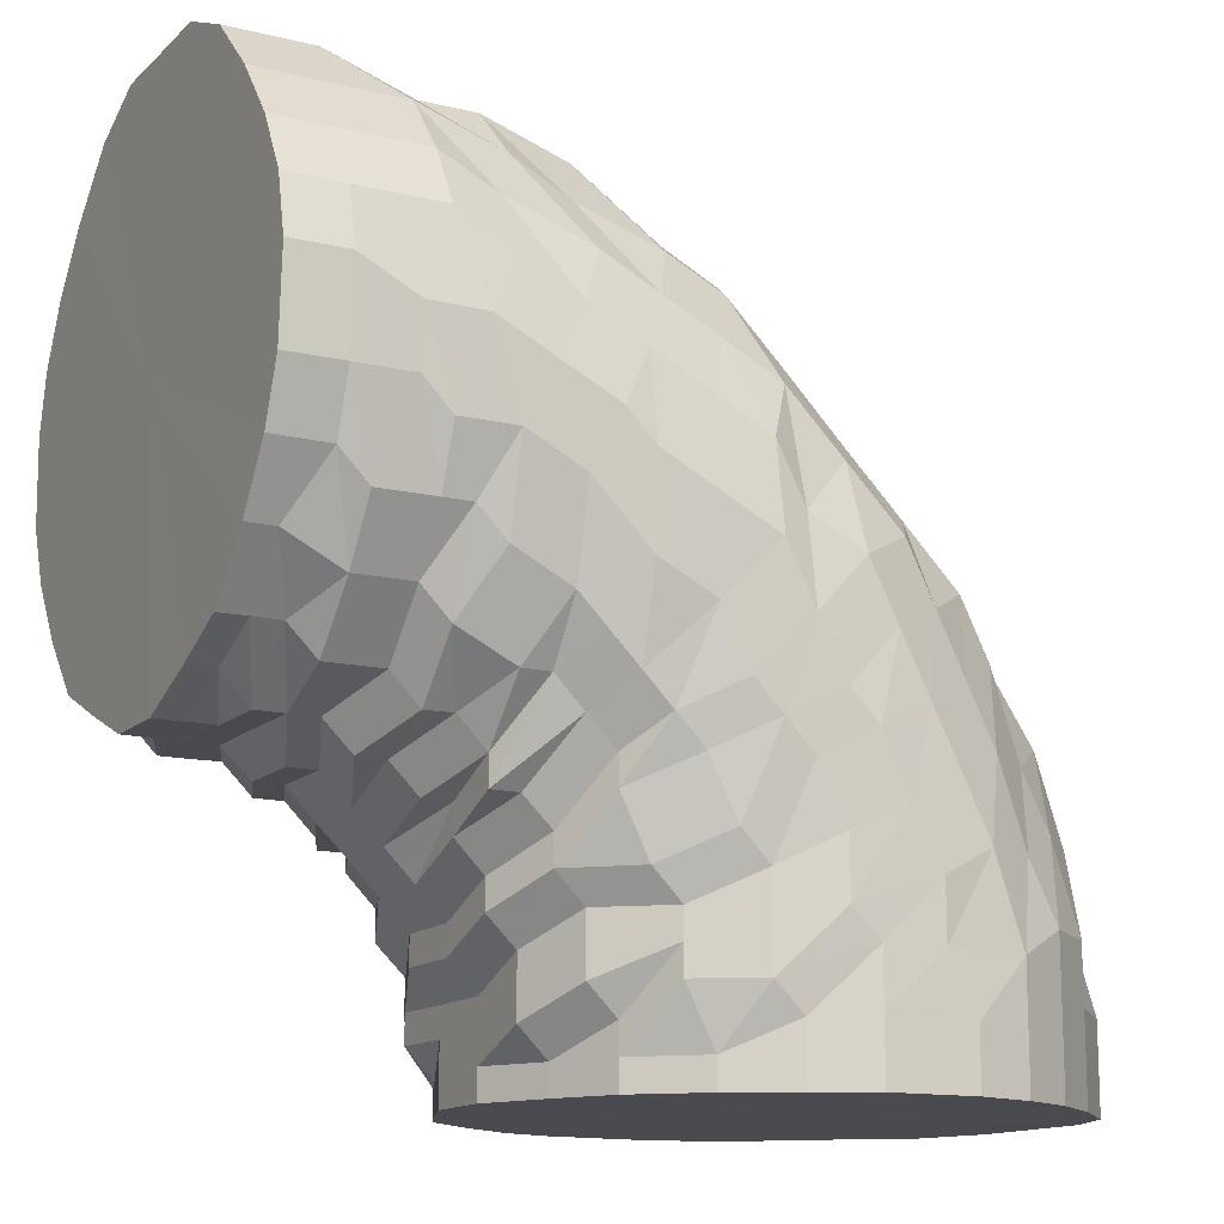
<metadata>
{"format":"obj","ext":"obj","renderer":"f3d","projection":"perspective","resolution":1024,"background":"white","views":[{"elev":-13.8,"azim":151.5,"up":"+Y"}]}
</metadata>
<code>
o 13062
v 2177 1880 7.44
v 2177 1880 7.44
v 2177 1880 7.465
v 2177 1880 7.465
v 2177 1880 7.488
v 2177 1880 7.465
v 2177 1880 7.488
v 2177 1880 7.508
v 2177 1880 7.488
v 2177 1880 7.44
v 2177 1880 7.465
v 2177 1880 7.488
v 2177 1880 7.415
v 2177 1880 7.44
v 2177 1880 7.415
v 2177 1880 7.44
v 2177 1880 7.415
v 2177 1880 7.415
v 2177 1880 7.392
v 2177 1880 7.392
v 2177 1880 7.392
v 2177 1880 7.415
v 2177 1880 7.392
v 2177 1880 7.372
v 2177 1880 7.372
v 2177 1880 7.372
v 2177 1880 7.392
v 2177 1880 7.372
v 2177 1880 7.356
v 2177 1880 7.356
v 2177 1880 7.356
v 2177 1880 7.372
v 2177 1880 7.356
v 2177 1880 7.345
v 2177 1880 7.345
v 2177 1880 7.345
v 2177 1880 7.356
v 2177 1880 7.345
v 2177 1880 7.34
v 2177 1880 7.34
v 2177 1880 7.34
v 2177 1880 7.345
v 2177 1880 7.34
v 2177 1880 7.342
v 2177 1880 7.342
v 2177 1880 7.342
v 2177 1880 7.34
v 2177 1880 7.342
v 2177 1880 7.35
v 2177 1880 7.35
v 2177 1880 7.35
v 2177 1880 7.342
v 2177 1880 7.35
v 2177 1880 7.363
v 2177 1880 7.363
v 2177 1880 7.363
v 2177 1880 7.35
v 2177 1880 7.363
v 2177 1880 7.381
v 2177 1880 7.381
v 2177 1880 7.381
v 2177 1880 7.363
v 2177 1880 7.381
v 2177 1880 7.403
v 2177 1880 7.403
v 2177 1880 7.403
v 2177 1880 7.381
v 2177 1880 7.403
v 2177 1880 7.427
v 2177 1880 7.427
v 2177 1880 7.427
v 2177 1880 7.403
v 2177 1880 7.427
v 2177 1880 7.453
v 2177 1880 7.453
v 2177 1880 7.453
v 2177 1880 7.427
v 2177 1880 7.453
v 2177 1880 7.477
v 2177 1880 7.477
v 2177 1880 7.477
v 2177 1880 7.453
v 2177 1880 7.477
v 2177 1880 7.499
v 2177 1880 7.499
v 2177 1880 7.499
v 2177 1880 7.477
v 2177 1880 7.499
v 2177 1880 7.517
v 2177 1880 7.517
v 2177 1880 7.517
v 2177 1880 7.499
v 2177 1880 7.517
v 2177 1880 7.53
v 2177 1880 7.53
v 2177 1880 7.53
v 2177 1880 7.517
v 2177 1880 7.53
v 2177 1880 7.538
v 2177 1880 7.538
v 2177 1880 7.538
v 2177 1880 7.53
v 2177 1880 7.538
v 2177 1880 7.54
v 2177 1880 7.54
v 2177 1880 7.54
v 2177 1880 7.538
v 2177 1880 7.54
v 2177 1880 7.535
v 2177 1880 7.535
v 2177 1880 7.535
v 2177 1880 7.54
v 2177 1880 7.535
v 2177 1880 7.524
v 2177 1880 7.524
v 2177 1880 7.524
v 2177 1880 7.535
v 2177 1880 7.524
v 2177 1880 7.508
v 2177 1880 7.524
v 2177 1880 7.508
v 2177 1880 7.508
v 2177 1880 7.508
v 2177 1880 7.488
v 2177 1880 7.465
v 2177 1880 7.465
v 2177 1880 7.44
v 2177 1880 7.488
v 2177 1880 7.508
v 2177 1880 7.465
v 2177 1880 7.415
v 2177 1880 7.44
v 2177 1880 7.415
v 2177 1880 7.392
v 2177 1880 7.392
v 2177 1880 7.372
v 2177 1880 7.372
v 2177 1880 7.356
v 2177 1880 7.356
v 2177 1880 7.345
v 2177 1880 7.345
v 2177 1880 7.34
v 2177 1880 7.34
v 2177 1880 7.342
v 2177 1880 7.342
v 2177 1880 7.35
v 2177 1880 7.35
v 2177 1880 7.363
v 2177 1880 7.363
v 2177 1880 7.381
v 2177 1880 7.381
v 2177 1880 7.403
v 2177 1880 7.403
v 2177 1880 7.427
v 2177 1880 7.427
v 2177 1880 7.453
v 2177 1880 7.453
v 2177 1880 7.477
v 2177 1880 7.477
v 2177 1880 7.499
v 2177 1880 7.499
v 2177 1880 7.517
v 2177 1880 7.517
v 2177 1880 7.53
v 2177 1880 7.53
v 2177 1880 7.538
v 2177 1880 7.538
v 2177 1880 7.54
v 2177 1880 7.54
v 2177 1880 7.535
v 2177 1880 7.535
v 2177 1880 7.524
v 2177 1880 7.524
v 2177 1880 7.508
v 2177 1880 7.488
v 2177 1880 7.488
v 2177 1880 7.465
v 2177 1880 7.508
v 2177 1880 7.524
v 2177 1880 7.488
v 2177 1880 7.44
v 2177 1880 7.465
v 2177 1880 7.44
v 2177 1880 7.415
v 2177 1880 7.415
v 2177 1880 7.392
v 2177 1880 7.392
v 2177 1880 7.372
v 2177 1880 7.372
v 2177 1880 7.356
v 2177 1880 7.356
v 2177 1880 7.345
v 2177 1880 7.345
v 2177 1880 7.34
v 2177 1880 7.34
v 2177 1880 7.342
v 2177 1880 7.342
v 2177 1880 7.35
v 2177 1880 7.35
v 2177 1880 7.363
v 2177 1880 7.363
v 2177 1880 7.381
v 2177 1880 7.381
v 2177 1880 7.381
v 2177 1880 7.403
v 2177 1880 7.381
v 2177 1880 7.403
v 2177 1880 7.403
v 2177 1880 7.403
v 2177 1880 7.381
v 2177 1880 7.427
v 2177 1880 7.427
v 2177 1880 7.453
v 2177 1880 7.403
v 2177 1880 7.403
v 2177 1880 7.381
v 2177 1880 7.427
v 2177 1880 7.403
v 2177 1880 7.453
v 2177 1880 7.453
v 2177 1880 7.477
v 2177 1880 7.499
v 2177 1880 7.477
v 2177 1880 7.477
v 2177 1880 7.477
v 2177 1880 7.499
v 2177 1880 7.477
v 2177 1880 7.477
v 2177 1880 7.499
v 2177 1880 7.499
v 2177 1880 7.499
v 2177 1880 7.477
v 2177 1880 7.517
v 2177 1880 7.517
v 2177 1880 7.53
v 2177 1880 7.517
v 2177 1880 7.499
v 2177 1880 7.499
v 2177 1880 7.477
v 2177 1880 7.53
v 2177 1880 7.53
v 2177 1880 7.517
v 2177 1880 7.499
v 2177 1880 7.53
v 2177 1880 7.538
v 2177 1880 7.538
v 2177 1880 7.538
v 2177 1880 7.54
v 2177 1880 7.538
v 2177 1880 7.54
v 2177 1880 7.54
v 2177 1880 7.54
v 2177 1880 7.535
v 2177 1880 7.535
v 2177 1880 7.524
v 2177 1880 7.508
v 2177 1880 7.535
v 2177 1880 7.524
v 2177 1880 7.508
v 2177 1880 7.488
v 2177 1880 7.465
v 2177 1880 7.488
v 2177 1880 7.44
v 2177 1880 7.465
v 2177 1880 7.44
v 2177 1880 7.415
v 2177 1880 7.415
v 2177 1880 7.392
v 2177 1880 7.392
v 2177 1880 7.372
v 2177 1880 7.372
v 2177 1880 7.356
v 2177 1880 7.356
v 2177 1880 7.345
v 2177 1880 7.345
v 2177 1880 7.34
v 2177 1880 7.34
v 2177 1880 7.342
v 2177 1880 7.342
v 2177 1880 7.35
v 2177 1880 7.35
v 2177 1880 7.363
v 2177 1880 7.381
v 2177 1880 7.363
v 2177 1880 7.403
v 2177 1880 7.381
v 2177 1880 7.363
v 2177 1880 7.381
v 2177 1880 7.403
v 2177 1880 7.35
v 2177 1880 7.381
v 2177 1880 7.403
v 2177 1880 7.427
v 2177 1880 7.453
v 2177 1880 7.427
v 2177 1880 7.363
v 2177 1880 7.403
v 2177 1880 7.381
v 2177 1880 7.453
v 2177 1880 7.427
v 2177 1880 7.403
v 2177 1880 7.453
v 2177 1880 7.427
v 2177 1880 7.477
v 2177 1880 7.453
v 2177 1880 7.477
v 2177 1880 7.477
v 2177 1880 7.477
v 2177 1880 7.499
v 2177 1880 7.477
v 2177 1880 7.499
v 2177 1880 7.499
v 2177 1880 7.499
v 2177 1880 7.499
v 2177 1880 7.517
v 2177 1880 7.517
v 2177 1880 7.53
v 2177 1880 7.517
v 2177 1880 7.517
v 2177 1880 7.53
v 2177 1880 7.53
v 2177 1880 7.53
v 2177 1880 7.517
v 2177 1880 7.53
v 2177 1880 7.538
v 2177 1880 7.538
v 2177 1880 7.538
v 2177 1880 7.54
v 2177 1880 7.538
v 2177 1880 7.54
v 2177 1880 7.54
v 2177 1880 7.538
v 2177 1880 7.54
v 2177 1880 7.54
v 2177 1880 7.535
v 2177 1880 7.535
v 2177 1880 7.535
v 2177 1880 7.524
v 2177 1880 7.535
v 2177 1880 7.524
v 2177 1880 7.524
v 2177 1880 7.524
v 2177 1880 7.508
v 2177 1880 7.508
v 2177 1880 7.488
v 2177 1880 7.465
v 2177 1880 7.488
v 2177 1880 7.508
v 2177 1880 7.508
v 2177 1880 7.488
v 2177 1880 7.465
v 2177 1880 7.465
v 2177 1880 7.488
v 2177 1880 7.508
v 2177 1880 7.524
v 2177 1880 7.465
v 2177 1880 7.535
v 2177 1880 7.535
v 2177 1880 7.524
v 2177 1880 7.508
v 2177 1880 7.524
v 2177 1880 7.488
v 2177 1880 7.508
v 2177 1880 7.508
v 2177 1880 7.488
v 2177 1880 7.488
v 2177 1880 7.465
v 2177 1880 7.465
v 2177 1880 7.465
v 2177 1880 7.44
v 2177 1880 7.44
v 2177 1880 7.44
v 2177 1880 7.44
v 2177 1880 7.415
v 2177 1880 7.415
v 2177 1880 7.415
v 2177 1880 7.44
v 2177 1880 7.415
v 2177 1880 7.392
v 2177 1880 7.392
v 2177 1880 7.392
v 2177 1880 7.44
v 2177 1880 7.415
v 2177 1880 7.392
v 2177 1880 7.44
v 2177 1880 7.415
v 2177 1880 7.415
v 2177 1880 7.392
v 2177 1880 7.392
v 2177 1880 7.392
v 2177 1880 7.372
v 2177 1880 7.372
v 2177 1880 7.372
v 2177 1880 7.372
v 2177 1880 7.356
v 2177 1880 7.356
v 2177 1880 7.356
v 2177 1880 7.356
v 2177 1880 7.345
v 2177 1880 7.345
v 2177 1880 7.345
v 2177 1880 7.345
v 2177 1880 7.34
v 2177 1880 7.34
v 2177 1880 7.34
v 2177 1880 7.34
v 2177 1880 7.342
v 2177 1880 7.342
v 2177 1880 7.35
v 2177 1880 7.342
v 2177 1880 7.35
v 2177 1880 7.363
v 2177 1880 7.342
v 2177 1880 7.35
v 2177 1880 7.363
v 2177 1880 7.381
v 2177 1880 7.403
v 2177 1880 7.381
v 2177 1880 7.363
v 2177 1880 7.35
v 2177 1880 7.381
v 2177 1880 7.403
v 2177 1880 7.403
v 2177 1880 7.427
v 2177 1880 7.427
v 2177 1880 7.453
v 2177 1880 7.453
v 2177 1880 7.477
v 2177 1880 7.477
v 2177 1880 7.499
v 2177 1880 7.499
v 2177 1880 7.517
v 2177 1880 7.517
v 2177 1880 7.53
v 2177 1880 7.53
v 2177 1880 7.538
v 2177 1880 7.538
v 2177 1880 7.54
v 2177 1880 7.54
v 2177 1880 7.535
v 2177 1880 7.535
v 2177 1880 7.524
v 2177 1880 7.535
v 2177 1880 7.54
v 2177 1880 7.538
v 2177 1880 7.524
v 2177 1880 7.508
v 2177 1880 7.44
v 2177 1880 7.53
v 2177 1880 7.488
v 2177 1880 7.465
v 2177 1880 7.517
v 2177 1880 7.44
v 2177 1880 7.415
v 2177 1880 7.499
v 2177 1880 7.392
v 2177 1880 7.477
v 2177 1880 7.453
v 2177 1880 7.427
v 2177 1880 7.403
v 2177 1880 7.381
v 2177 1880 7.363
v 2177 1880 7.363
v 2177 1880 7.381
v 2177 1880 7.35
v 2177 1880 7.35
v 2177 1880 7.363
v 2177 1880 7.342
v 2177 1880 7.342
v 2177 1880 7.35
v 2177 1880 7.34
v 2177 1880 7.342
v 2177 1880 7.34
v 2177 1880 7.342
v 2177 1880 7.345
v 2177 1880 7.34
v 2177 1880 7.345
v 2177 1880 7.345
v 2177 1880 7.34
v 2177 1880 7.356
v 2177 1880 7.356
v 2177 1880 7.372
v 2177 1880 7.372
v 2177 1880 7.356
v 2177 1880 7.345
v 2177 1880 7.372
v 2177 1880 7.356
v 2177 1880 7.372
v 2177 1880 7.44
v 2177 1880 7.465
v 2177 1880 7.44
v 2177 1880 7.488
v 2177 1880 7.415
v 2177 1880 7.508
v 2177 1880 7.392
v 2177 1880 7.524
v 2177 1880 7.372
v 2177 1880 7.535
v 2177 1880 7.356
v 2177 1880 7.54
v 2177 1880 7.345
v 2177 1880 7.538
v 2177 1880 7.34
v 2177 1880 7.53
v 2177 1880 7.342
v 2177 1880 7.517
v 2177 1880 7.35
v 2177 1880 7.499
v 2177 1880 7.363
v 2177 1880 7.381
v 2177 1880 7.477
v 2177 1880 7.403
v 2177 1880 7.453
v 2177 1880 7.427
f 1 2 3
f 3 4 5
f 2 4 6
f 5 7 8
f 4 7 9
f 2 10 4
f 4 11 7
f 10 11 4
f 11 12 7
f 13 10 2
f 10 14 11
f 15 13 2
f 15 2 16
f 17 15 1
f 13 18 10
f 18 14 10
f 19 13 15
f 20 18 13
f 19 20 13
f 21 19 15
f 21 15 22
f 23 21 17
f 24 19 21
f 25 20 19
f 24 25 19
f 26 24 21
f 26 21 27
f 28 26 23
f 29 24 26
f 30 25 24
f 29 30 24
f 31 29 26
f 31 26 32
f 33 31 28
f 34 29 31
f 35 30 29
f 34 35 29
f 36 34 31
f 36 31 37
f 38 36 33
f 39 34 36
f 40 35 34
f 39 40 34
f 41 39 36
f 41 36 42
f 43 41 38
f 44 39 41
f 45 40 39
f 44 45 39
f 46 44 41
f 46 41 47
f 48 46 43
f 49 44 46
f 50 45 44
f 49 50 44
f 51 49 46
f 51 46 52
f 53 51 48
f 54 49 51
f 55 50 49
f 54 55 49
f 56 54 51
f 56 51 57
f 58 56 53
f 59 54 56
f 60 55 54
f 59 60 54
f 61 59 56
f 61 56 62
f 63 61 58
f 64 59 61
f 65 60 59
f 64 65 59
f 66 64 61
f 66 61 67
f 68 66 63
f 69 64 66
f 70 65 64
f 69 70 64
f 71 69 66
f 71 66 72
f 73 71 68
f 74 69 71
f 75 70 69
f 74 75 69
f 76 74 71
f 76 71 77
f 78 76 73
f 79 74 76
f 80 75 74
f 79 80 74
f 81 79 76
f 81 76 82
f 83 81 78
f 84 79 81
f 85 80 79
f 84 85 79
f 86 84 81
f 86 81 87
f 88 86 83
f 89 84 86
f 90 85 84
f 89 90 84
f 91 89 86
f 91 86 92
f 93 91 88
f 94 89 91
f 95 90 89
f 94 95 89
f 96 94 91
f 96 91 97
f 98 96 93
f 99 94 96
f 100 95 94
f 99 100 94
f 101 99 96
f 101 96 102
f 103 101 98
f 104 99 101
f 105 100 99
f 104 105 99
f 106 104 101
f 106 101 107
f 108 106 103
f 109 104 106
f 110 105 104
f 109 110 104
f 111 109 106
f 111 106 112
f 113 111 108
f 114 109 111
f 115 110 109
f 114 115 109
f 116 114 111
f 116 111 117
f 118 116 113
f 8 119 118
f 119 116 120
f 7 119 121
f 7 12 119
f 119 122 116
f 12 122 119
f 122 114 116
f 122 123 114
f 123 115 114
f 12 124 122
f 124 123 122
f 125 124 12
f 11 125 12
f 14 125 11
f 125 126 124
f 14 127 125
f 127 126 125
f 124 128 123
f 126 128 124
f 128 129 123
f 123 129 115
f 126 130 128
f 131 127 14
f 18 131 14
f 127 132 126
f 132 130 126
f 131 133 127
f 133 132 127
f 134 131 18
f 20 134 18
f 135 133 131
f 134 135 131
f 136 134 20
f 25 136 20
f 137 135 134
f 136 137 134
f 138 136 25
f 30 138 25
f 139 137 136
f 138 139 136
f 140 138 30
f 35 140 30
f 141 139 138
f 140 141 138
f 142 140 35
f 40 142 35
f 143 141 140
f 142 143 140
f 144 142 40
f 45 144 40
f 145 143 142
f 144 145 142
f 146 144 45
f 50 146 45
f 147 145 144
f 146 147 144
f 148 146 50
f 55 148 50
f 149 147 146
f 148 149 146
f 150 148 55
f 60 150 55
f 151 149 148
f 150 151 148
f 152 150 60
f 65 152 60
f 153 151 150
f 152 153 150
f 154 152 65
f 70 154 65
f 155 153 152
f 154 155 152
f 156 154 70
f 75 156 70
f 157 155 154
f 156 157 154
f 158 156 75
f 80 158 75
f 159 157 156
f 158 159 156
f 160 158 80
f 85 160 80
f 161 159 158
f 160 161 158
f 162 160 85
f 90 162 85
f 163 161 160
f 162 163 160
f 164 162 90
f 95 164 90
f 165 163 162
f 164 165 162
f 166 164 95
f 100 166 95
f 167 165 164
f 166 167 164
f 168 166 100
f 105 168 100
f 169 167 166
f 168 169 166
f 170 168 105
f 110 170 105
f 171 169 168
f 170 171 168
f 172 170 110
f 115 172 110
f 129 172 115
f 172 173 170
f 173 171 170
f 129 174 172
f 174 173 172
f 175 174 129
f 128 175 129
f 130 175 128
f 175 176 174
f 130 177 175
f 177 176 175
f 174 178 173
f 176 178 174
f 178 179 173
f 173 179 171
f 176 180 178
f 181 177 130
f 132 181 130
f 177 182 176
f 182 180 176
f 181 183 177
f 183 182 177
f 184 181 132
f 133 184 132
f 185 183 181
f 184 185 181
f 186 184 133
f 135 186 133
f 187 185 184
f 186 187 184
f 188 186 135
f 137 188 135
f 189 187 186
f 188 189 186
f 190 188 137
f 139 190 137
f 191 189 188
f 190 191 188
f 192 190 139
f 141 192 139
f 193 191 190
f 192 193 190
f 194 192 141
f 143 194 141
f 195 193 192
f 194 195 192
f 196 194 143
f 145 196 143
f 197 195 194
f 196 197 194
f 198 196 145
f 147 198 145
f 199 197 196
f 198 199 196
f 200 198 147
f 149 200 147
f 201 199 198
f 200 201 198
f 202 200 149
f 203 201 200
f 202 203 200
f 151 202 149
f 203 204 201
f 205 204 206
f 207 203 202
f 208 202 151
f 208 207 202
f 153 208 151
f 207 209 210
f 211 208 153
f 211 207 208
f 155 211 153
f 211 212 207
f 213 211 155
f 212 214 207
f 214 215 216
f 157 213 155
f 212 217 214
f 217 218 214
f 219 212 211
f 213 219 211
f 219 220 212
f 220 217 212
f 221 219 213
f 222 221 223
f 224 221 213
f 221 225 219
f 225 220 219
f 226 225 227
f 228 224 213
f 228 213 157
f 159 228 157
f 229 224 228
f 230 228 159
f 230 229 228
f 161 230 159
f 229 231 232
f 233 230 161
f 163 233 161
f 234 229 230
f 233 234 230
f 235 233 163
f 234 236 229
f 165 235 163
f 236 237 229
f 237 238 239
f 240 234 233
f 235 240 233
f 241 236 234
f 240 241 234
f 236 242 237
f 242 243 237
f 241 244 236
f 244 242 236
f 245 241 240
f 246 244 241
f 245 246 241
f 247 245 240
f 247 240 235
f 248 246 245
f 249 247 235
f 249 235 165
f 167 249 165
f 250 245 247
f 250 248 245
f 251 247 249
f 251 250 247
f 252 249 167
f 252 251 249
f 169 252 167
f 253 252 169
f 171 253 169
f 179 253 171
f 253 254 252
f 254 251 252
f 179 255 253
f 255 254 253
f 256 255 179
f 178 256 179
f 180 256 178
f 254 257 251
f 257 250 251
f 255 258 254
f 258 257 254
f 256 259 255
f 259 258 255
f 180 260 256
f 260 259 256
f 261 260 180
f 182 261 180
f 260 262 259
f 263 261 182
f 183 263 182
f 261 264 260
f 264 262 260
f 263 265 261
f 265 264 261
f 266 263 183
f 185 266 183
f 267 265 263
f 266 267 263
f 268 266 185
f 187 268 185
f 269 267 266
f 268 269 266
f 270 268 187
f 189 270 187
f 271 269 268
f 270 271 268
f 272 270 189
f 191 272 189
f 273 271 270
f 272 273 270
f 274 272 191
f 193 274 191
f 275 273 272
f 274 275 272
f 276 274 193
f 195 276 193
f 277 275 274
f 276 277 274
f 278 276 195
f 197 278 195
f 279 277 276
f 278 279 276
f 280 278 197
f 199 280 197
f 281 279 278
f 280 281 278
f 282 280 199
f 201 282 199
f 204 282 201
f 204 283 282
f 282 284 280
f 284 281 280
f 283 284 282
f 285 283 286
f 284 287 281
f 283 288 284
f 288 287 284
f 289 288 283
f 218 289 283
f 217 289 218
f 287 290 281
f 281 290 279
f 288 291 287
f 289 292 288
f 292 291 288
f 217 293 289
f 293 292 289
f 294 293 217
f 220 294 217
f 293 295 292
f 291 296 287
f 287 296 290
f 292 297 291
f 295 297 292
f 291 298 296
f 297 298 291
f 299 295 293
f 294 299 293
f 295 300 297
f 297 301 298
f 300 301 297
f 302 300 295
f 299 302 295
f 300 303 301
f 304 299 294
f 302 305 300
f 305 303 300
f 306 302 299
f 304 306 299
f 307 305 302
f 306 307 302
f 308 304 294
f 308 294 220
f 309 306 304
f 310 308 220
f 225 310 220
f 311 304 308
f 311 309 304
f 312 308 310
f 312 311 308
f 313 310 225
f 313 312 310
f 243 313 225
f 309 314 306
f 314 307 306
f 315 313 243
f 242 315 243
f 316 312 313
f 315 316 313
f 317 315 242
f 316 318 312
f 318 311 312
f 244 317 242
f 318 319 311
f 319 309 311
f 320 316 315
f 317 320 315
f 321 318 316
f 320 321 316
f 322 319 318
f 321 322 318
f 319 323 309
f 323 314 309
f 322 324 319
f 324 323 319
f 325 322 321
f 326 324 322
f 325 326 322
f 327 325 321
f 327 321 320
f 328 326 325
f 329 327 320
f 329 320 317
f 330 325 327
f 330 328 325
f 331 327 329
f 331 330 327
f 332 329 317
f 332 317 244
f 246 332 244
f 333 329 332
f 333 331 329
f 334 332 246
f 334 333 332
f 248 334 246
f 335 331 333
f 336 333 334
f 336 335 333
f 337 336 334
f 337 334 248
f 338 335 336
f 339 337 248
f 339 248 250
f 257 339 250
f 340 336 337
f 340 338 336
f 341 337 339
f 341 340 337
f 342 339 257
f 342 341 339
f 258 342 257
f 343 342 258
f 259 343 258
f 262 343 259
f 343 344 342
f 344 341 342
f 262 345 343
f 345 344 343
f 346 345 262
f 264 346 262
f 345 347 344
f 344 348 341
f 348 340 341
f 347 348 344
f 348 349 340
f 349 338 340
f 347 350 348
f 350 349 348
f 351 347 345
f 346 351 345
f 352 350 347
f 351 352 347
f 350 353 349
f 349 354 338
f 353 354 349
f 354 355 338
f 338 355 335
f 352 356 350
f 356 353 350
f 355 357 335
f 335 357 331
f 357 330 331
f 357 358 330
f 358 328 330
f 355 359 357
f 359 358 357
f 360 359 355
f 354 360 355
f 359 361 358
f 362 360 354
f 353 362 354
f 360 363 359
f 363 361 359
f 363 364 361
f 365 363 360
f 362 365 360
f 365 366 363
f 367 362 353
f 356 367 353
f 368 365 362
f 367 368 362
f 368 369 365
f 370 367 356
f 371 368 367
f 370 371 367
f 371 372 368
f 373 370 356
f 373 356 352
f 374 371 370
f 374 375 371
f 376 370 373
f 376 374 370
f 377 373 352
f 377 352 351
f 378 376 373
f 378 373 377
f 379 374 376
f 379 380 374
f 381 376 378
f 381 379 376
f 382 377 351
f 382 351 346
f 383 378 377
f 383 377 382
f 384 381 378
f 384 378 383
f 385 382 346
f 385 346 264
f 265 385 264
f 386 382 385
f 386 383 382
f 387 385 265
f 387 386 385
f 267 387 265
f 388 383 386
f 388 384 383
f 389 386 387
f 389 388 386
f 390 387 267
f 390 389 387
f 269 390 267
f 391 390 269
f 271 391 269
f 392 389 390
f 391 392 390
f 393 388 389
f 392 393 389
f 393 394 388
f 394 384 388
f 395 391 271
f 273 395 271
f 396 392 391
f 395 396 391
f 397 393 392
f 396 397 392
f 398 394 393
f 397 398 393
f 399 395 273
f 275 399 273
f 400 396 395
f 399 400 395
f 401 397 396
f 400 401 396
f 402 398 397
f 401 402 397
f 403 399 275
f 277 403 275
f 404 400 399
f 403 404 399
f 405 401 400
f 404 405 400
f 406 402 401
f 405 406 401
f 407 403 277
f 279 407 277
f 290 407 279
f 407 408 403
f 408 404 403
f 290 409 407
f 409 408 407
f 296 409 290
f 408 410 404
f 410 405 404
f 409 411 408
f 411 410 408
f 296 412 409
f 412 411 409
f 298 412 296
f 410 413 405
f 413 406 405
f 411 414 410
f 414 413 410
f 412 415 411
f 415 414 411
f 298 416 412
f 416 415 412
f 301 416 298
f 301 417 416
f 303 417 301
f 416 418 415
f 417 418 416
f 415 419 414
f 418 419 415
f 419 420 414
f 414 420 413
f 418 421 419
f 417 422 418
f 422 421 418
f 422 423 421
f 424 422 417
f 303 424 417
f 424 425 422
f 426 424 303
f 426 427 424
f 305 426 303
f 428 426 305
f 428 429 426
f 307 428 305
f 430 428 307
f 430 431 428
f 314 430 307
f 432 430 314
f 432 433 430
f 323 432 314
f 434 432 323
f 434 435 432
f 324 434 323
f 436 434 324
f 436 437 434
f 326 436 324
f 438 436 326
f 438 439 436
f 328 438 326
f 440 438 328
f 440 441 438
f 358 440 328
f 361 440 358
f 361 442 440
f 443 444 438
f 444 445 436
f 446 443 440
f 447 446 361
f 443 444 448
f 446 443 448
f 444 445 448
f 447 446 448
f 445 449 434
f 445 449 448
f 450 447 363
f 450 447 448
f 451 450 365
f 451 450 448
f 449 452 432
f 449 452 448
f 453 451 368
f 453 451 448
f 454 453 371
f 454 453 448
f 452 455 430
f 452 455 448
f 456 454 374
f 456 454 448
f 455 457 428
f 455 457 448
f 457 458 426
f 457 458 448
f 458 459 424
f 458 459 448
f 459 460 422
f 459 460 448
f 460 461 448
f 460 461 421
f 461 462 448
f 461 462 463
f 421 464 463
f 421 463 419
f 419 463 420
f 462 465 448
f 462 465 466
f 463 466 420
f 463 467 466
f 420 466 468
f 420 468 413
f 413 468 406
f 466 469 468
f 466 470 469
f 468 471 406
f 468 469 471
f 406 471 402
f 465 472 469
f 465 472 448
f 469 473 471
f 469 474 473
f 471 475 402
f 471 473 475
f 402 475 398
f 472 476 473
f 472 476 448
f 476 477 448
f 476 477 478
f 473 478 475
f 473 479 478
f 475 480 398
f 475 478 480
f 398 480 394
f 477 481 448
f 481 482 448
f 482 456 448
f 482 456 379
f 481 482 483
f 477 481 484
f 478 484 480
f 478 485 484
f 483 486 379
f 484 487 483
f 483 379 381
f 480 484 488
f 484 483 488
f 488 483 381
f 480 488 394
f 488 381 384
f 394 488 384
f 489 490 491
f 490 492 491
f 493 489 491
f 492 494 491
f 495 493 491
f 494 496 491
f 497 495 491
f 496 498 491
f 499 497 491
f 498 500 491
f 501 499 491
f 500 502 491
f 503 501 491
f 502 504 491
f 505 503 491
f 504 506 491
f 507 505 491
f 506 508 491
f 509 507 491
f 510 509 491
f 508 511 491
f 512 510 491
f 511 513 491
f 514 512 491
f 513 514 491

</code>
